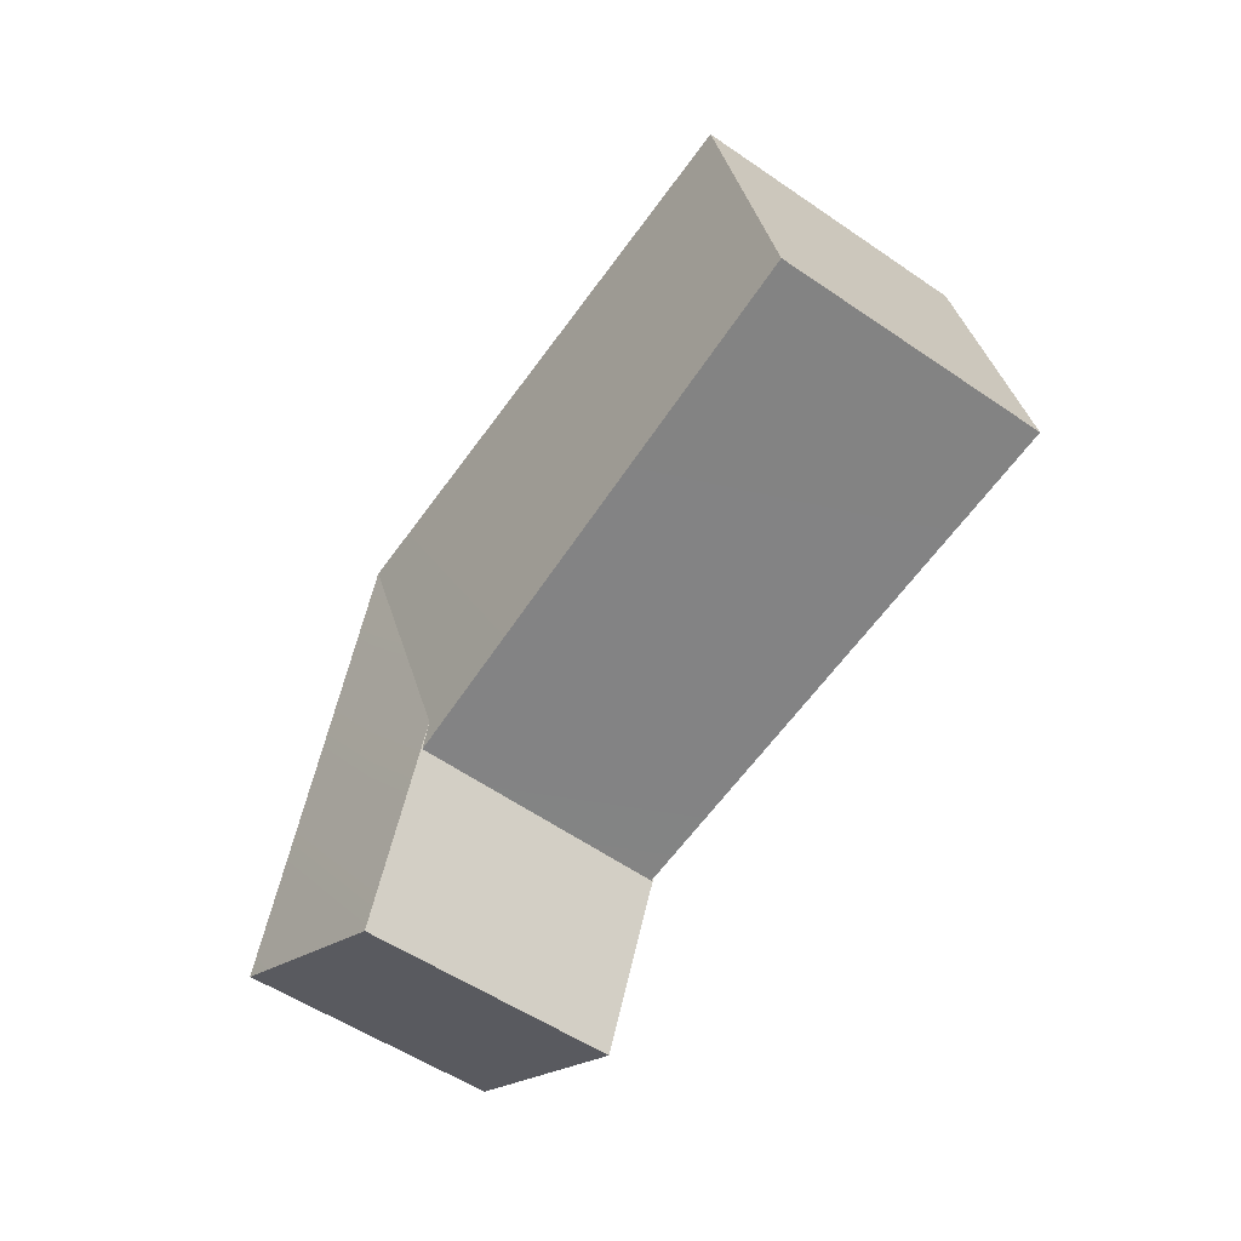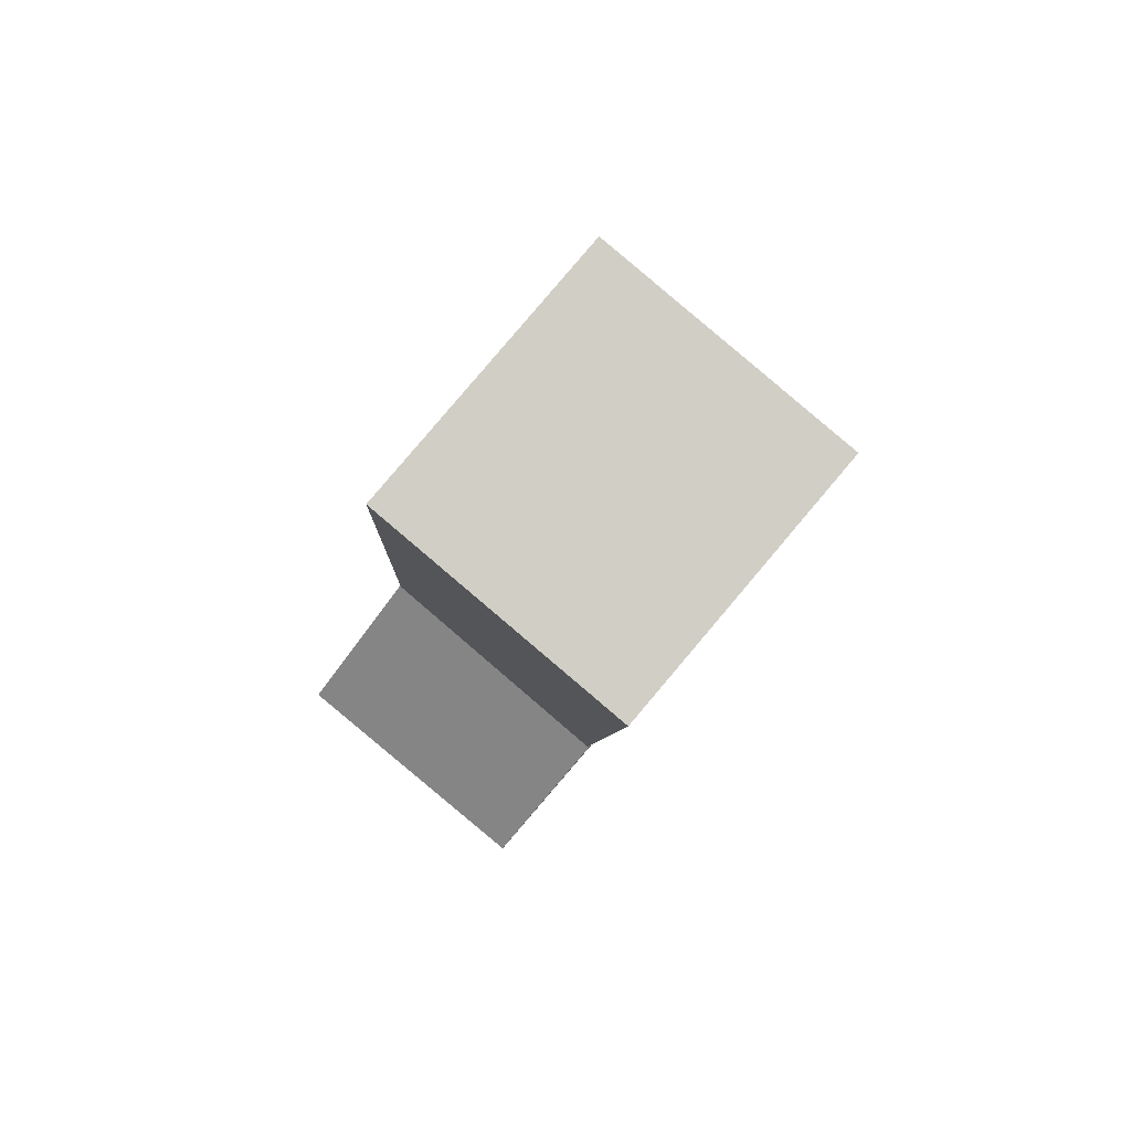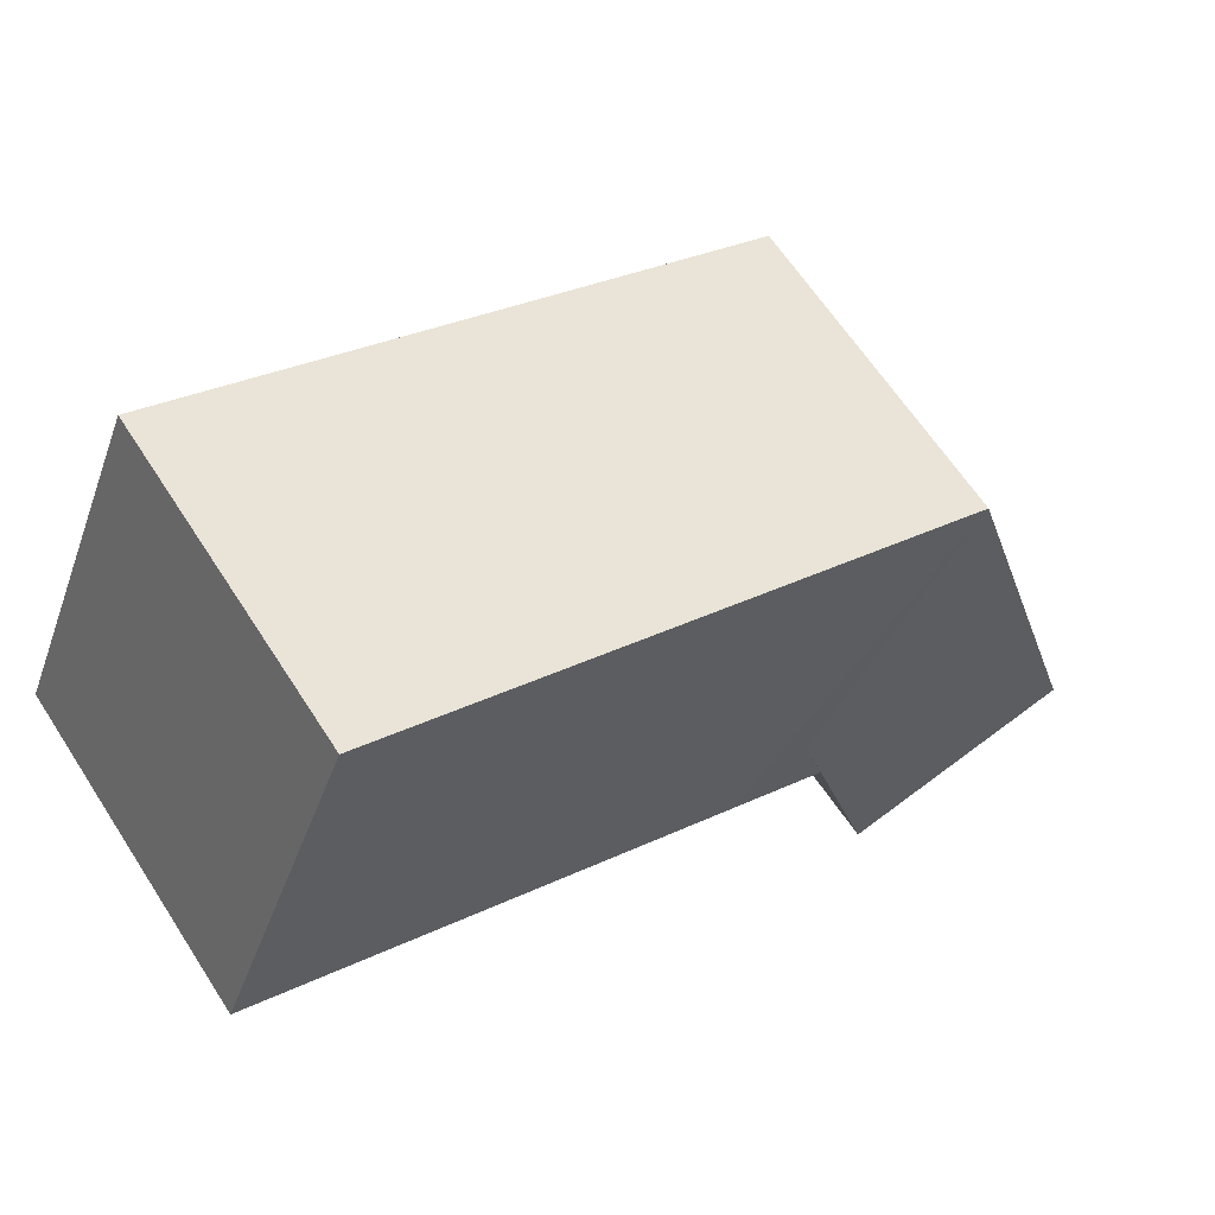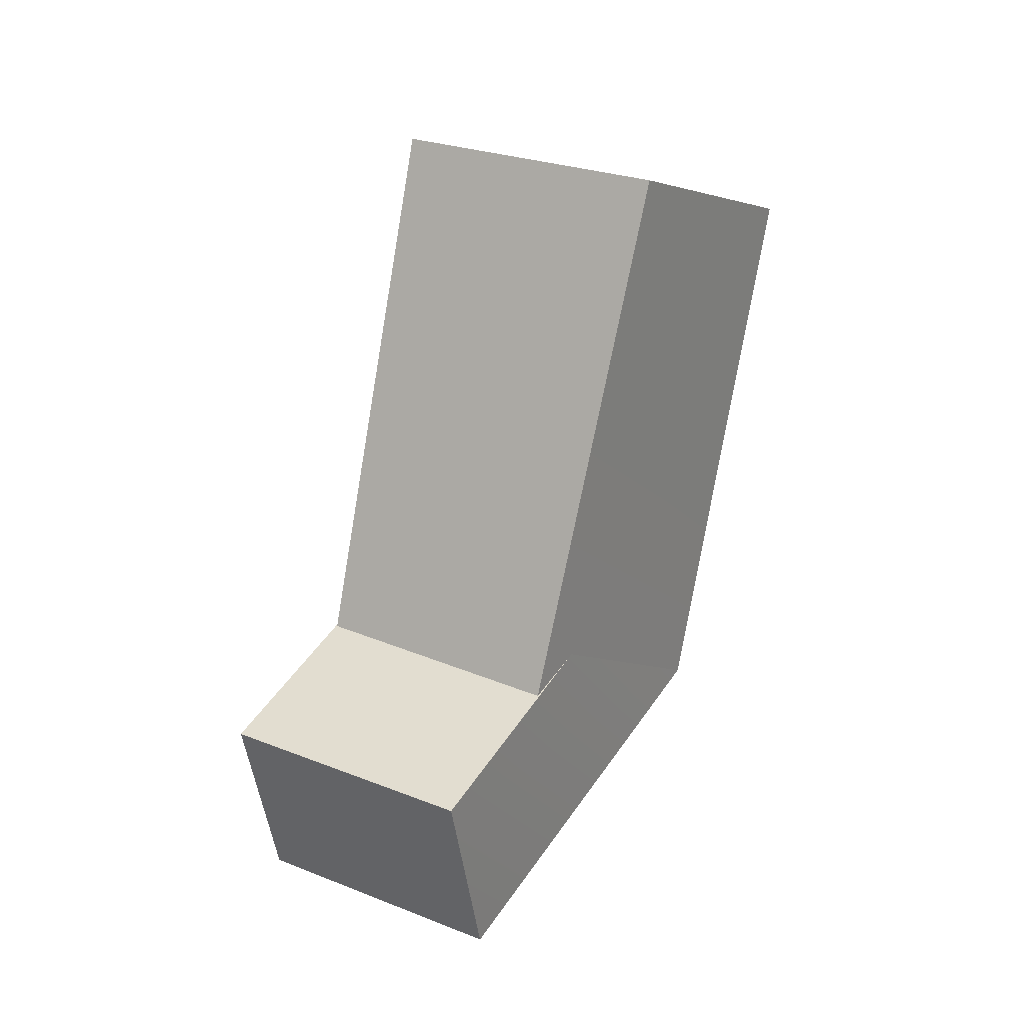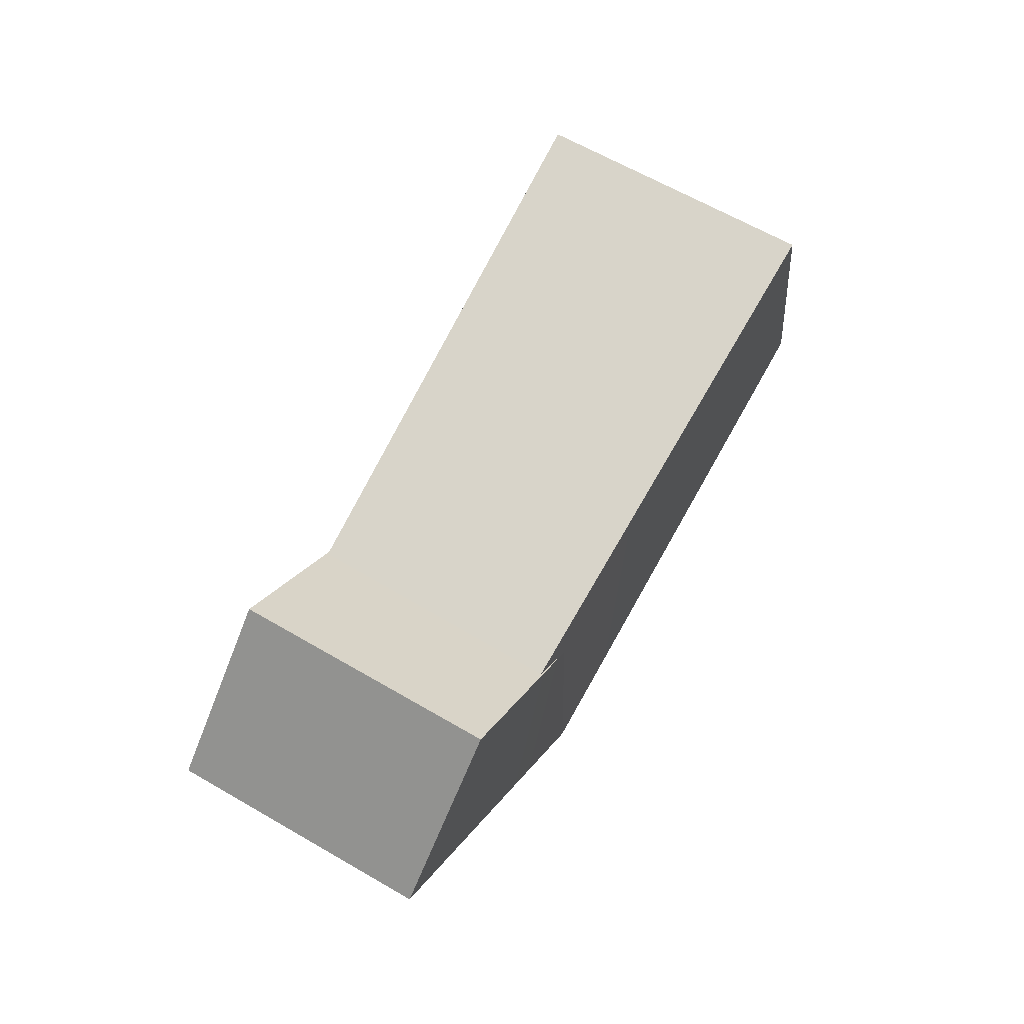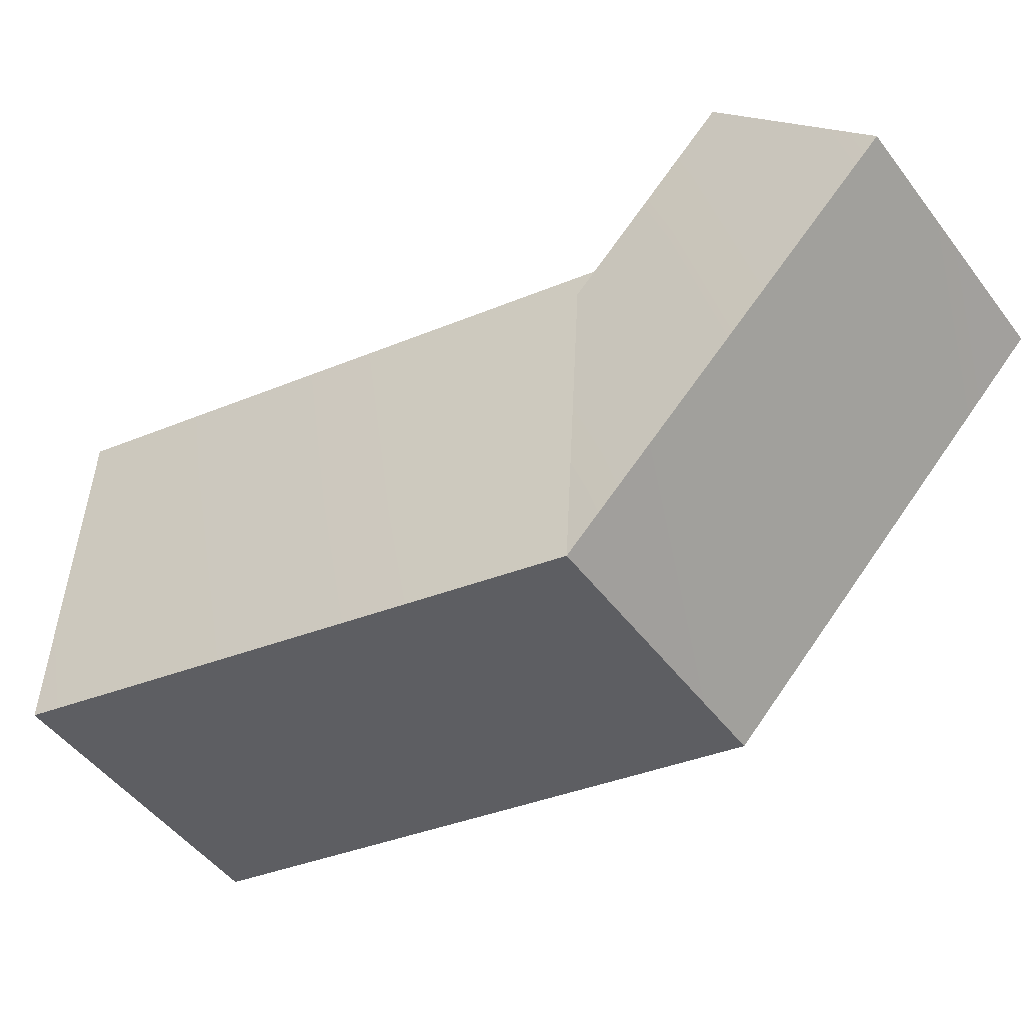
<metadata>
{"format":"obj","ext":"obj","renderer":"f3d","projection":"perspective","resolution":1024,"background":"white","views":[{"elev":-0.8,"azim":-97.7,"up":"+Z"},{"elev":41.0,"azim":-39.0,"up":"+Z"},{"elev":-37.5,"azim":42.4,"up":"+Y"},{"elev":-33.4,"azim":-52.0,"up":"+Z"},{"elev":-46.0,"azim":-82.0,"up":"+Z"},{"elev":52.3,"azim":65.2,"up":"+Y"}]}
</metadata>
<code>
o 立方体.001
v 2.203 -0.1903 -0.2304
v 1.944 0.5019 0.1494
v 1.612 0.2151 -1.324
v 1.734 -0.4728 -0.002874
v 1.48 0.1832 0.3621
v 1.111 -0.07399 -1.153
v 0.857 0.5821 -0.7883
v 1.358 0.8712 -0.9593
v 1.512 -1.1 0.9383
v 1.248 -0.3715 1.333
v 0.7181 -1.14 0.4812
v 0.4542 -0.4114 0.8757
v 1.351 -0.2161 -0.7194
v 1.112 0.4345 -0.356
f 2 4 1
f 1 8 2
f 6 1 4
f 7 4 5
f 8 6 7
f 2 7 5
f 9 2 10
f 12 9 10
f 11 1 9
f 14 11 12
f 14 1 13
f 2 12 10
f 2 5 4
f 1 3 8
f 6 3 1
f 7 6 4
f 8 3 6
f 2 8 7
f 9 1 2
f 12 11 9
f 11 13 1
f 14 13 11
f 14 2 1
f 2 14 12

</code>
